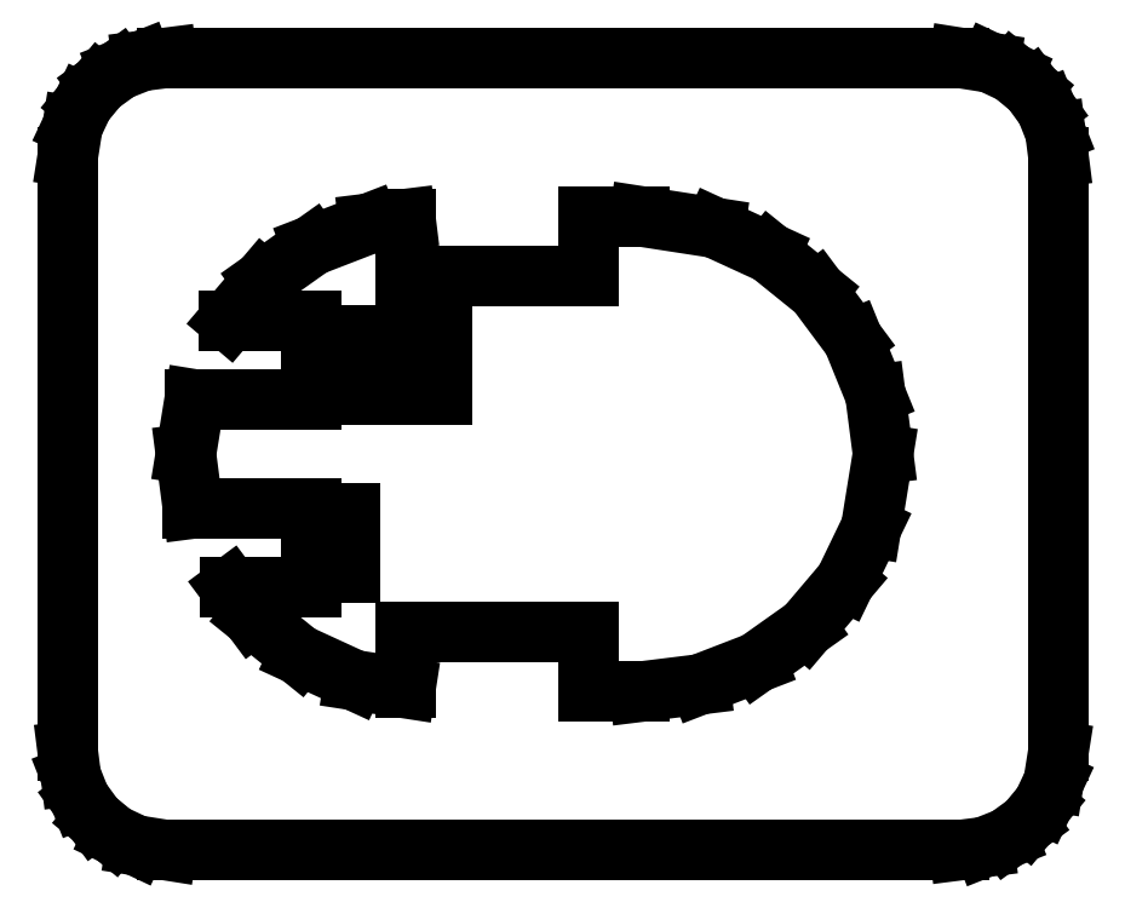
<metadata>
{"format":"dxf","ext":"dxf","renderer":"ezdxf+matplotlib","layout":"modelspace","background":"white","min_lineweight":24,"dpi":150}
</metadata>
<code>
0
SECTION
2
ENTITIES
0
LINE
8
0
10
-30.76
20
-19.84
11
-29.59
21
-19.38
0
LINE
8
0
10
-29.59
20
-19.38
11
-28.58
21
-18.64
0
LINE
8
0
10
-28.58
20
-18.64
11
-27.78
21
-17.68
0
LINE
8
0
10
-27.78
20
-17.68
11
-27.24
21
-16.55
0
LINE
8
0
10
-27.24
20
-16.55
11
-27
21
-15
0
LINE
8
0
10
-27
20
-15
11
-27
21
15
0
LINE
8
0
10
-27
20
15
11
-27.16
21
16.24
0
LINE
8
0
10
-27.16
20
16.24
11
-27.62
21
17.41
0
LINE
8
0
10
-27.62
20
17.41
11
-28.36
21
18.42
0
LINE
8
0
10
-28.36
20
18.42
11
-29.32
21
19.22
0
LINE
8
0
10
-29.32
20
19.22
11
-30.45
21
19.76
0
LINE
8
0
10
-30.45
20
19.76
11
-32
21
20
0
LINE
8
0
10
-32
20
20
11
-72
21
20
0
LINE
8
0
10
-72
20
20
11
-73.24
21
19.84
0
LINE
8
0
10
-73.24
20
19.84
11
-74.41
21
19.38
0
LINE
8
0
10
-74.41
20
19.38
11
-75.42
21
18.64
0
LINE
8
0
10
-75.42
20
18.64
11
-76.22
21
17.68
0
LINE
8
0
10
-76.22
20
17.68
11
-76.76
21
16.55
0
LINE
8
0
10
-76.76
20
16.55
11
-77
21
15
0
LINE
8
0
10
-77
20
15
11
-77
21
-15
0
LINE
8
0
10
-77
20
-15
11
-76.84
21
-16.24
0
LINE
8
0
10
-76.84
20
-16.24
11
-76.38
21
-17.41
0
LINE
8
0
10
-76.38
20
-17.41
11
-75.64
21
-18.42
0
LINE
8
0
10
-75.64
20
-18.42
11
-74.68
21
-19.22
0
LINE
8
0
10
-74.68
20
-19.22
11
-73.55
21
-19.76
0
LINE
8
0
10
-73.55
20
-19.76
11
-72
21
-20
0
LINE
8
0
10
-72
20
-20
11
-32
21
-20
0
LINE
8
0
10
-32
20
-20
11
-30.76
21
-19.84
0
LINE
8
0
10
-50.74
20
-12.01
11
-50.74
21
-9
0
LINE
8
0
10
-50.74
20
-9
11
-59.95
21
-9
0
LINE
8
0
10
-59.95
20
-9
11
-59.95
21
-11.82
0
LINE
8
0
10
-59.95
20
-11.82
11
-62.54
21
-11.42
0
LINE
8
0
10
-62.54
20
-11.42
11
-65.33
21
-10.14
0
LINE
8
0
10
-65.33
20
-10.14
11
-67.7
21
-8.22
0
LINE
8
0
10
-67.7
20
-8.22
11
-68.8
21
-6.75
0
LINE
8
0
10
-68.8
20
-6.75
11
-64.72
21
-6.75
0
LINE
8
0
10
-64.72
20
-6.75
11
-64.72
21
-6
0
LINE
8
0
10
-64.72
20
-6
11
-62.75
21
-6
0
LINE
8
0
10
-62.75
20
-6
11
-62.75
21
-3
0
LINE
8
0
10
-62.75
20
-3
11
-64.72
21
-3
0
LINE
8
0
10
-64.72
20
-3
11
-64.72
21
-2.75
0
LINE
8
0
10
-64.72
20
-2.75
11
-70.68
21
-2.75
0
LINE
8
0
10
-70.68
20
-2.75
11
-71.03
21
-0.00499
0
LINE
8
0
10
-71.03
20
-0.00499
11
-71.03
21
0.00499
0
LINE
8
0
10
-71.03
20
0.00499
11
-70.59
21
2.75
0
LINE
8
0
10
-70.59
20
2.75
11
-64.72
21
2.75
0
LINE
8
0
10
-64.72
20
2.75
11
-64.72
21
3
0
LINE
8
0
10
-64.72
20
3
11
-58.1
21
3
0
LINE
8
0
10
-58.1
20
3
11
-58.1
21
6
0
LINE
8
0
10
-58.1
20
6
11
-64.72
21
6
0
LINE
8
0
10
-64.72
20
6
11
-64.72
21
6.75
0
LINE
8
0
10
-64.72
20
6.75
11
-68.85
21
6.75
0
LINE
8
0
10
-68.85
20
6.75
11
-67.16
21
8.753
0
LINE
8
0
10
-67.16
20
8.753
11
-64.66
21
10.52
0
LINE
8
0
10
-64.66
20
10.52
11
-61.8
21
11.63
0
LINE
8
0
10
-61.8
20
11.63
11
-59.95
21
11.86
0
LINE
8
0
10
-59.95
20
11.86
11
-59.95
21
9
0
LINE
8
0
10
-59.95
20
9
11
-50.74
21
9
0
LINE
8
0
10
-50.74
20
9
11
-50.74
21
12.01
0
LINE
8
0
10
-50.74
20
12.01
11
-48.15
21
12.01
0
LINE
8
0
10
-48.15
20
12.01
11
-44.35
21
11.42
0
LINE
8
0
10
-44.35
20
11.42
11
-41.56
21
10.14
0
LINE
8
0
10
-41.56
20
10.14
11
-39.19
21
8.22
0
LINE
8
0
10
-39.19
20
8.22
11
-37.38
21
5.786
0
LINE
8
0
10
-37.38
20
5.786
11
-36.24
21
2.989
0
LINE
8
0
10
-36.24
20
2.989
11
-35.85
21
0.00499
0
LINE
8
0
10
-35.85
20
0.00499
11
-35.85
21
-0.00499
0
LINE
8
0
10
-35.85
20
-0.00499
11
-36.46
21
-3.713
0
LINE
8
0
10
-36.46
20
-3.713
11
-37.77
21
-6.435
0
LINE
8
0
10
-37.77
20
-6.435
11
-39.73
21
-8.753
0
LINE
8
0
10
-39.73
20
-8.753
11
-42.23
21
-10.52
0
LINE
8
0
10
-42.23
20
-10.52
11
-45.09
21
-11.63
0
LINE
8
0
10
-45.09
20
-11.63
11
-48.15
21
-12.01
0
LINE
8
0
10
-48.15
20
-12.01
11
-50.74
21
-12.01
0
ENDSEC
0
EOF

</code>
